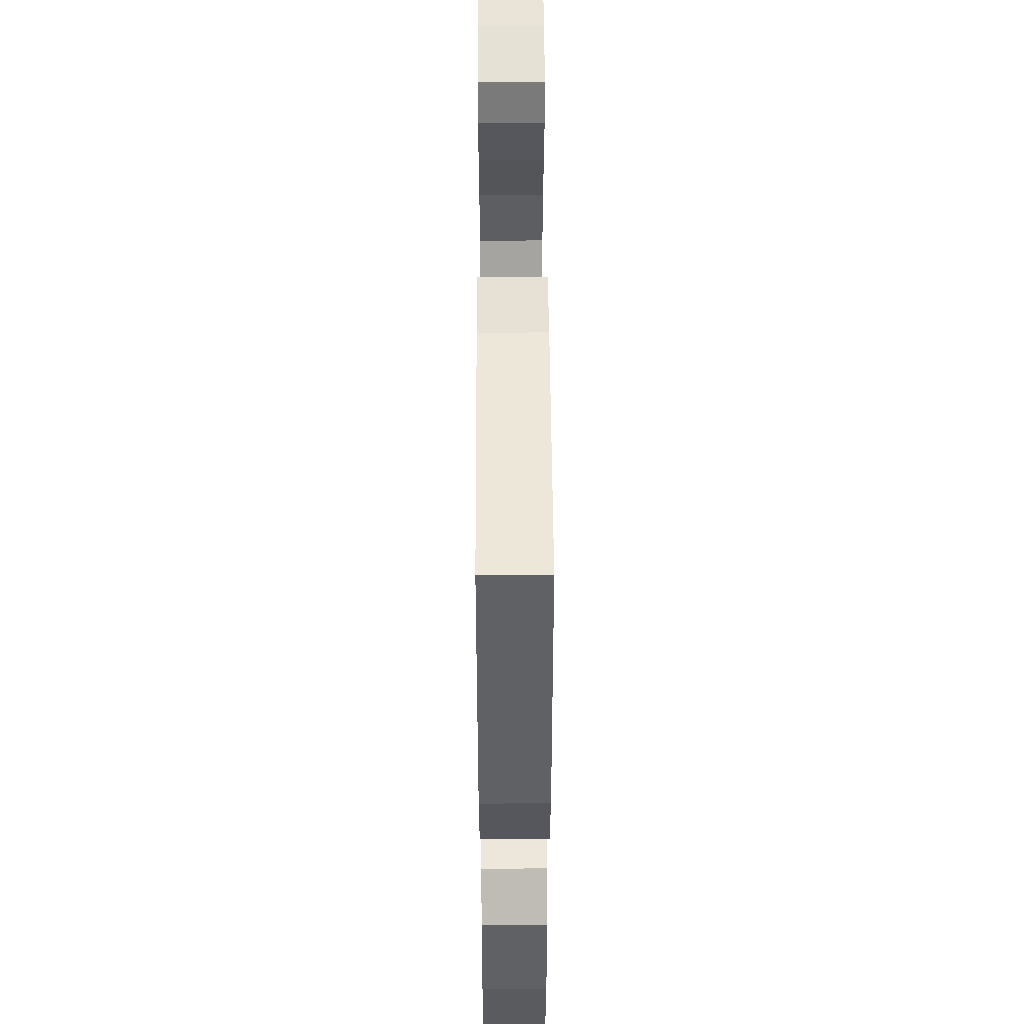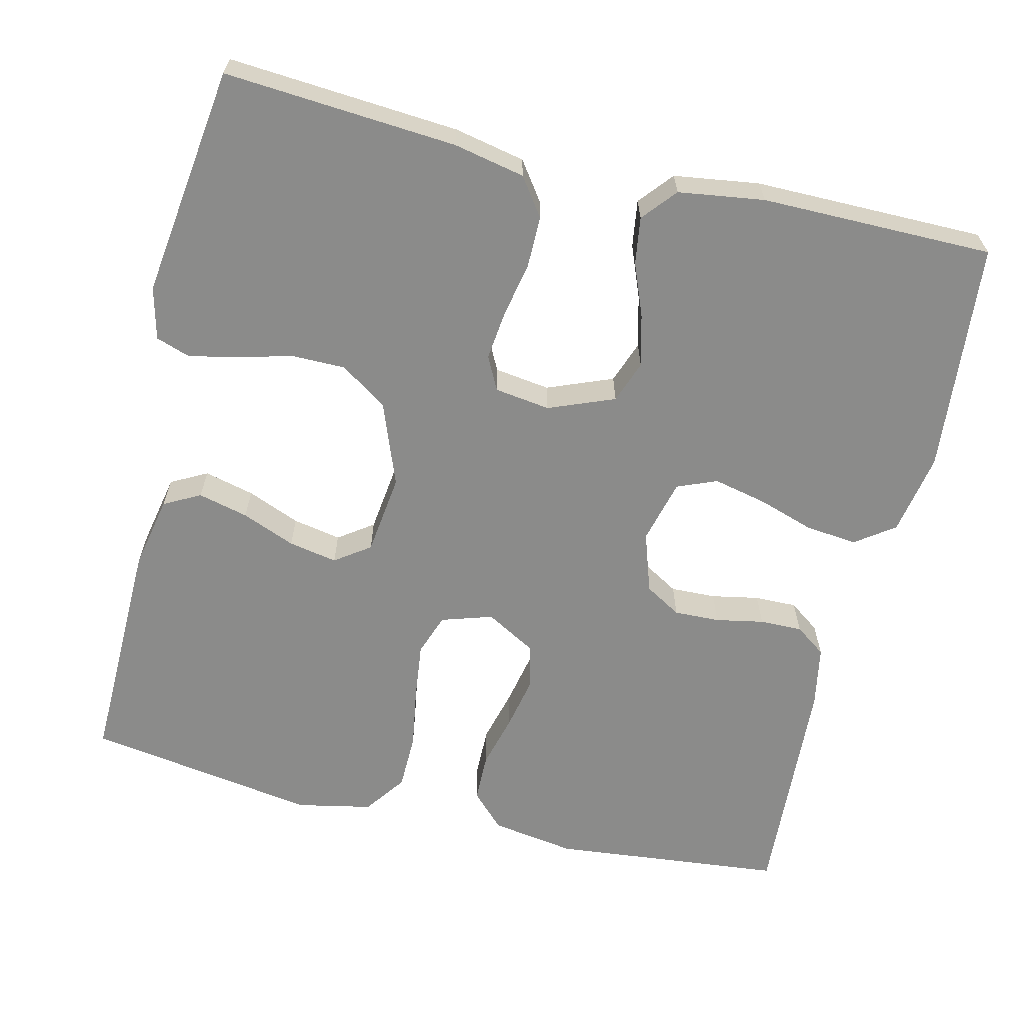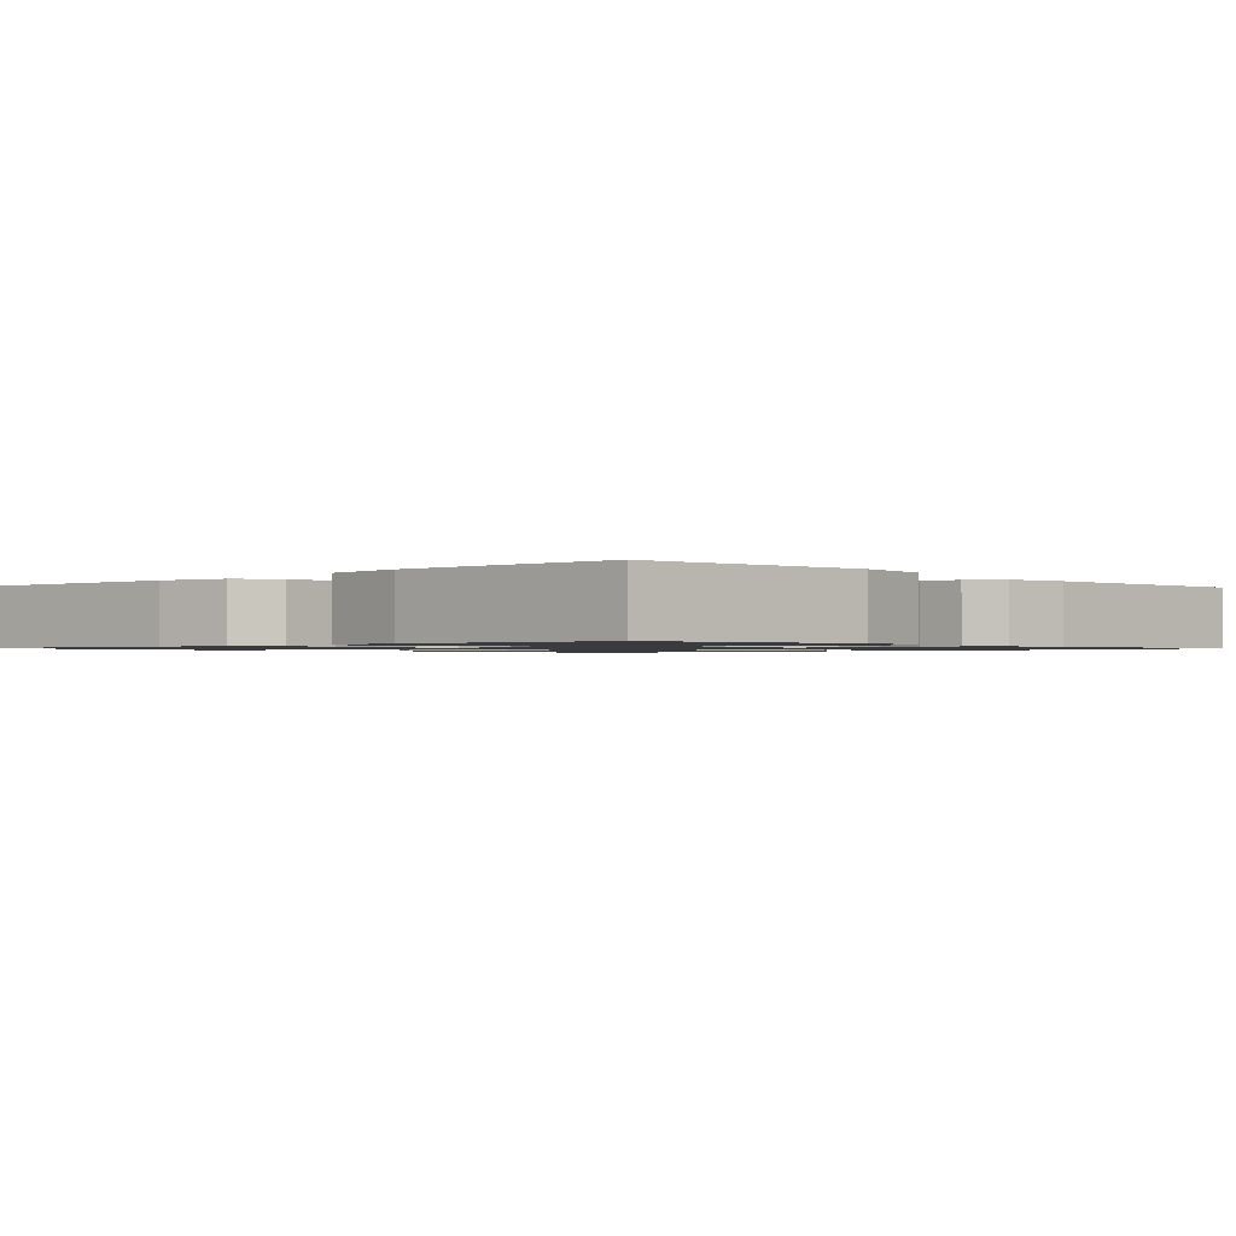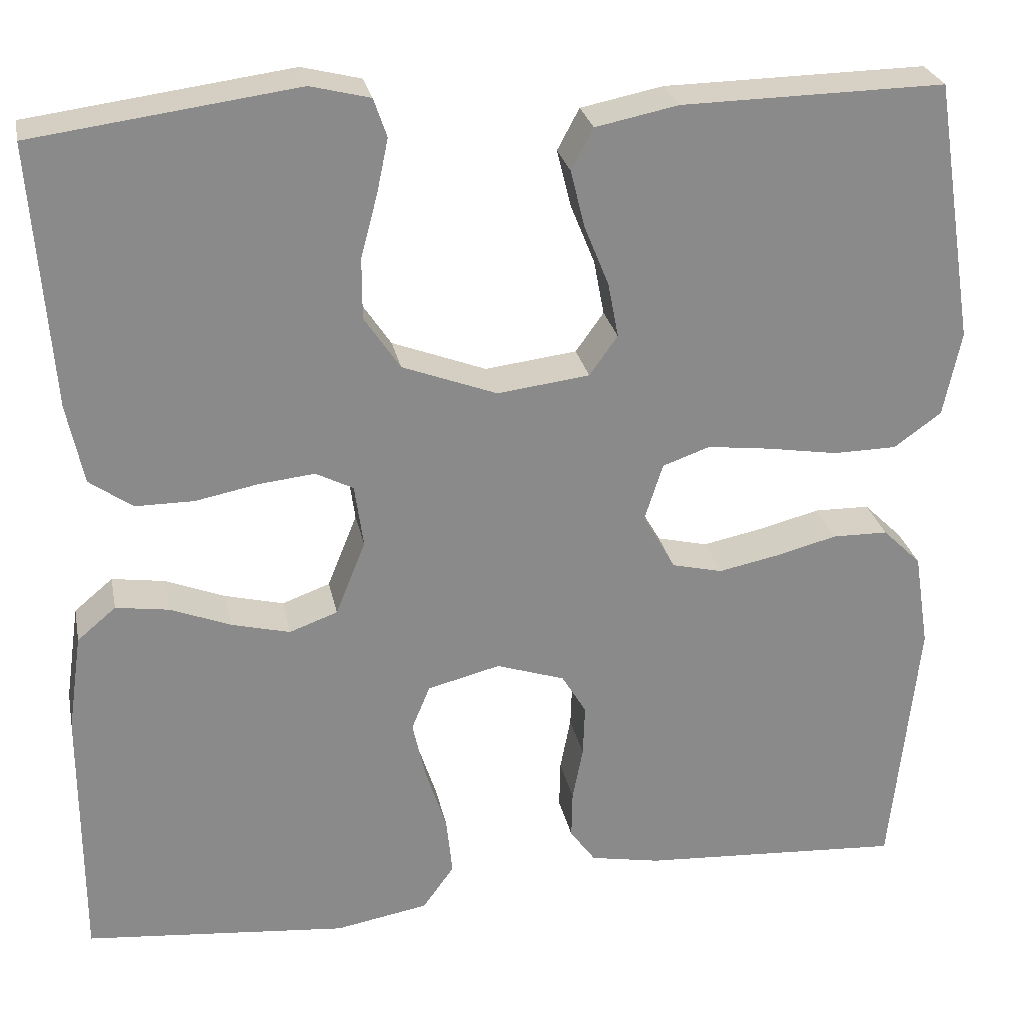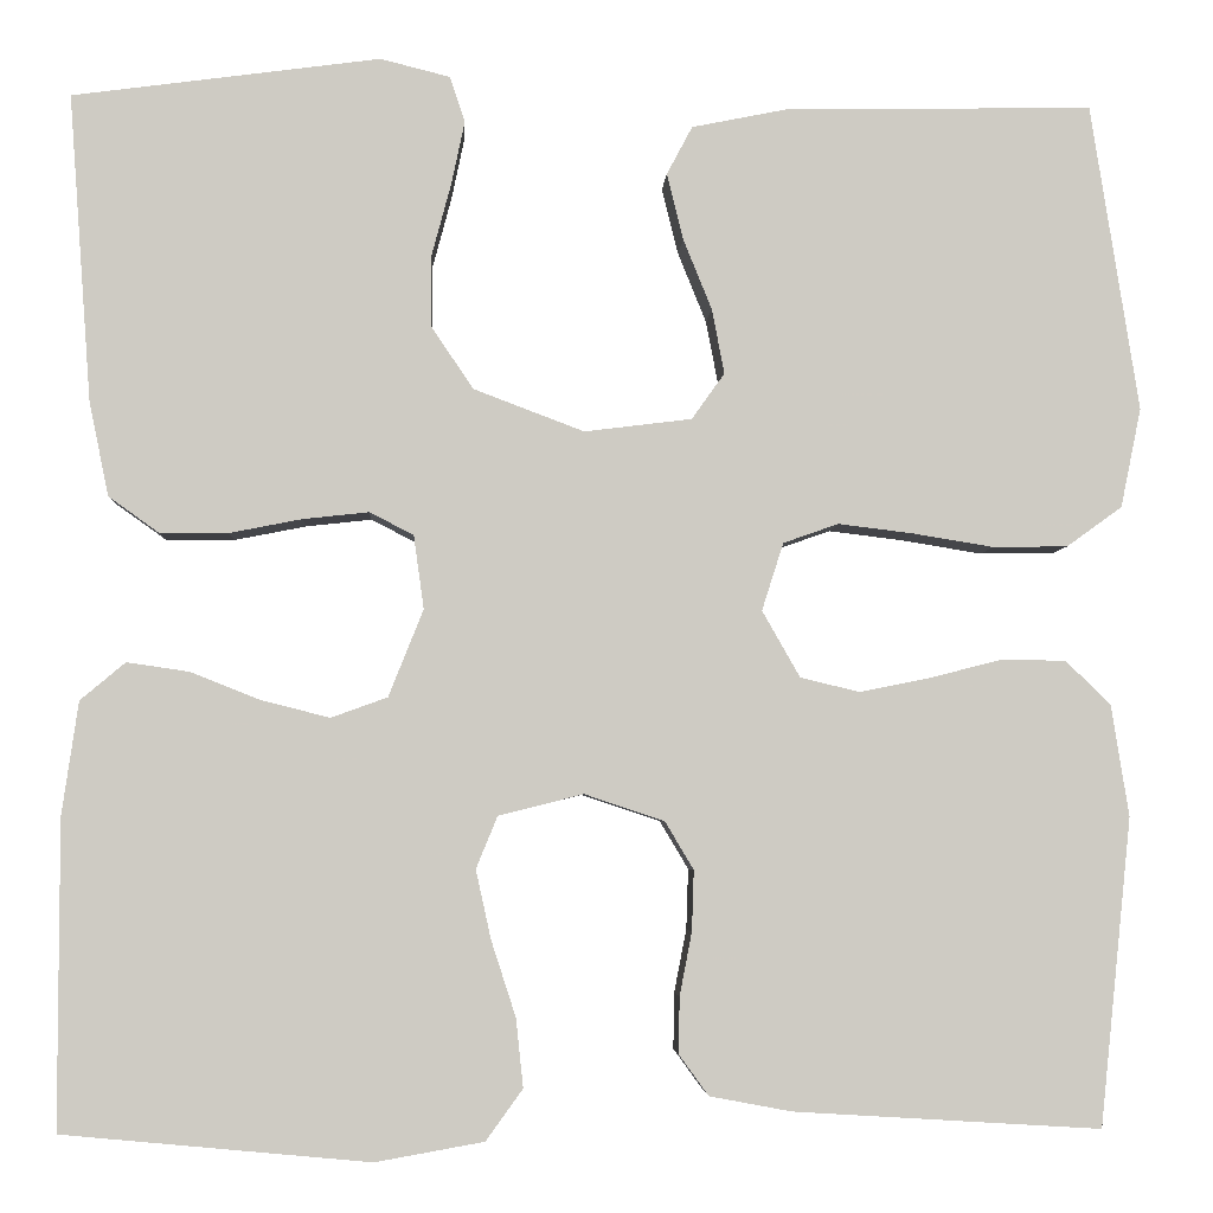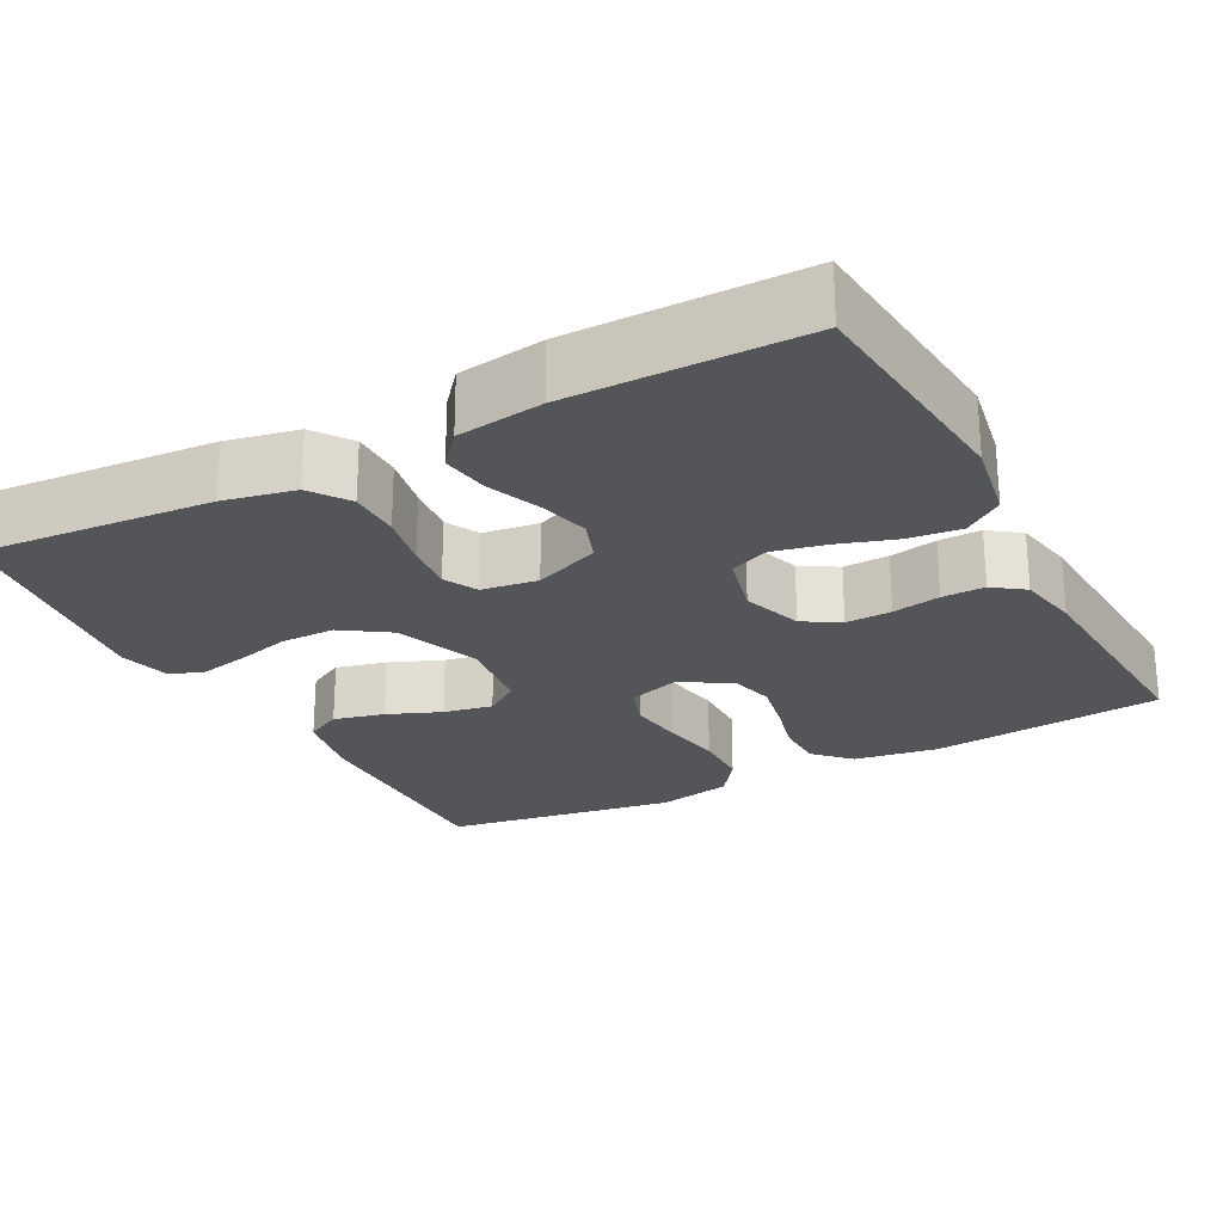
<metadata>
{"format":"obj","ext":"obj","renderer":"f3d","projection":"perspective","resolution":1024,"background":"white","views":[{"elev":50.7,"azim":-90.3,"up":"+Z"},{"elev":-63.7,"azim":76.5,"up":"+Y"},{"elev":-1.2,"azim":133.4,"up":"+Y"},{"elev":26.7,"azim":168.7,"up":"+Z"},{"elev":-4.3,"azim":177.1,"up":"+Z"},{"elev":-24.3,"azim":117.9,"up":"+Y"}]}
</metadata>
<code>
v -0.5 0.07 0.5
v -0.2 0.07 0.495
v -0.106 0.07 0.476
v -0.081 0.07 0.429
v -0.097 0.07 0.364
v -0.125 0.07 0.295
v -0.137 0.07 0.232
v -0.105 0.07 0.187
v 0 0.07 0.174
v 0.108 0.07 0.215
v 0.149 0.07 0.276
v 0.149 0.07 0.346
v 0.13 0.07 0.417
v 0.117 0.07 0.479
v 0.132 0.07 0.523
v 0.2 0.07 0.54
v 0.5 0.07 0.5
v 0.478 0.07 0.2
v 0.459 0.07 0.108
v 0.41 0.07 0.073
v 0.343 0.07 0.073
v 0.272 0.07 0.087
v 0.208 0.07 0.094
v 0.165 0.07 0.072
v 0.155 0.07 0
v 0.189 0.07 -0.085
v 0.244 0.07 -0.105
v 0.311 0.07 -0.088
v 0.379 0.07 -0.061
v 0.44 0.07 -0.052
v 0.484 0.07 -0.089
v 0.5 0.07 -0.2
v 0.5 0.07 -0.5
v 0.2 0.07 -0.528
v 0.094 0.07 -0.509
v 0.058 0.07 -0.459
v 0.065 0.07 -0.392
v 0.089 0.07 -0.318
v 0.104 0.07 -0.25
v 0.083 0.07 -0.199
v 0 0.07 -0.178
v -0.078 0.07 -0.204
v -0.106 0.07 -0.251
v -0.104 0.07 -0.31
v -0.092 0.07 -0.372
v -0.091 0.07 -0.427
v -0.12 0.07 -0.467
v -0.2 0.07 -0.482
v -0.5 0.07 -0.5
v -0.531 0.07 -0.2
v -0.514 0.07 -0.091
v -0.47 0.07 -0.048
v -0.407 0.07 -0.047
v -0.337 0.07 -0.065
v -0.268 0.07 -0.079
v -0.21 0.07 -0.065
v -0.173 0.07 0
v -0.194 0.07 0.066
v -0.248 0.07 0.085
v -0.321 0.07 0.076
v -0.4 0.07 0.063
v -0.473 0.07 0.064
v -0.527 0.07 0.103
v -0.547 0.07 0.2
v -0.5 0 0.5
v -0.2 0 0.495
v -0.106 0 0.476
v -0.081 0 0.429
v -0.097 0 0.364
v -0.125 0 0.295
v -0.137 0 0.232
v -0.105 0 0.187
v 0 0 0.174
v 0.108 0 0.215
v 0.149 0 0.276
v 0.149 0 0.346
v 0.13 0 0.417
v 0.117 0 0.479
v 0.132 0 0.523
v 0.2 0 0.54
v 0.5 0 0.5
v 0.478 0 0.2
v 0.459 0 0.108
v 0.41 0 0.073
v 0.343 0 0.073
v 0.272 0 0.087
v 0.208 0 0.094
v 0.165 0 0.072
v 0.155 0 0
v 0.189 0 -0.085
v 0.244 0 -0.105
v 0.311 0 -0.088
v 0.379 0 -0.061
v 0.44 0 -0.052
v 0.484 0 -0.089
v 0.5 0 -0.2
v 0.5 0 -0.5
v 0.2 0 -0.528
v 0.094 0 -0.509
v 0.058 0 -0.459
v 0.065 0 -0.392
v 0.089 0 -0.318
v 0.104 0 -0.25
v 0.083 0 -0.199
v 0 0 -0.178
v -0.078 0 -0.204
v -0.106 0 -0.251
v -0.104 0 -0.31
v -0.092 0 -0.372
v -0.091 0 -0.427
v -0.12 0 -0.467
v -0.2 0 -0.482
v -0.5 0 -0.5
v -0.531 0 -0.2
v -0.514 0 -0.091
v -0.47 0 -0.048
v -0.407 0 -0.047
v -0.337 0 -0.065
v -0.268 0 -0.079
v -0.21 0 -0.065
v -0.173 0 0
v -0.194 0 0.066
v -0.248 0 0.085
v -0.321 0 0.076
v -0.4 0 0.063
v -0.473 0 0.064
v -0.527 0 0.103
v -0.547 0 0.2
f 4 5 6
f 3 4 6
f 2 3 6
f 1 2 6
f 64 1 6
f 63 64 6
f 62 63 6
f 61 62 6
f 60 61 6
f 59 60 6 7
f 58 59 7 8
f 57 58 8 9
f 56 57 9 10
f 52 53 54
f 51 52 54
f 50 51 54
f 49 50 54
f 48 49 54
f 47 48 54
f 46 47 54
f 45 46 54
f 44 45 54
f 43 44 54 55
f 42 43 55 56
f 36 37 38
f 35 36 38
f 34 35 38
f 33 34 38
f 32 33 38
f 31 32 38
f 30 31 38
f 29 30 38
f 28 29 38
f 27 28 38 39
f 26 27 39 40
f 20 21 22
f 19 20 22
f 18 19 22
f 17 18 22
f 16 17 22
f 15 16 22
f 14 15 22
f 13 14 22
f 12 13 22
f 11 12 22 23
f 10 11 23 24
f 10 24 25
f 56 10 25
f 42 56 25
f 41 42 25
f 25 26 40 41
f 70 69 68
f 70 68 67
f 70 67 66
f 70 66 65
f 70 65 128
f 70 128 127
f 70 127 126
f 70 126 125
f 70 125 124
f 71 70 124 123
f 72 71 123 122
f 73 72 122 121
f 74 73 121 120
f 118 117 116
f 118 116 115
f 118 115 114
f 118 114 113
f 118 113 112
f 118 112 111
f 118 111 110
f 118 110 109
f 118 109 108
f 119 118 108 107
f 120 119 107 106
f 102 101 100
f 102 100 99
f 102 99 98
f 102 98 97
f 102 97 96
f 102 96 95
f 102 95 94
f 102 94 93
f 102 93 92
f 103 102 92 91
f 104 103 91 90
f 86 85 84
f 86 84 83
f 86 83 82
f 86 82 81
f 86 81 80
f 86 80 79
f 86 79 78
f 86 78 77
f 86 77 76
f 87 86 76 75
f 88 87 75 74
f 89 88 74
f 89 74 120
f 89 120 106
f 89 106 105
f 105 104 90 89
f 1 65 66 2
f 2 66 67 3
f 3 67 68 4
f 4 68 69 5
f 5 69 70 6
f 6 70 71 7
f 7 71 72 8
f 8 72 73 9
f 9 73 74 10
f 10 74 75 11
f 11 75 76 12
f 12 76 77 13
f 13 77 78 14
f 14 78 79 15
f 15 79 80 16
f 16 80 81 17
f 17 81 82 18
f 18 82 83 19
f 19 83 84 20
f 20 84 85 21
f 21 85 86 22
f 22 86 87 23
f 23 87 88 24
f 24 88 89 25
f 25 89 90 26
f 26 90 91 27
f 27 91 92 28
f 28 92 93 29
f 29 93 94 30
f 30 94 95 31
f 31 95 96 32
f 32 96 97 33
f 33 97 98 34
f 34 98 99 35
f 35 99 100 36
f 36 100 101 37
f 37 101 102 38
f 38 102 103 39
f 39 103 104 40
f 40 104 105 41
f 41 105 106 42
f 42 106 107 43
f 43 107 108 44
f 44 108 109 45
f 45 109 110 46
f 46 110 111 47
f 47 111 112 48
f 48 112 113 49
f 49 113 114 50
f 50 114 115 51
f 51 115 116 52
f 52 116 117 53
f 53 117 118 54
f 54 118 119 55
f 55 119 120 56
f 56 120 121 57
f 57 121 122 58
f 58 122 123 59
f 59 123 124 60
f 60 124 125 61
f 61 125 126 62
f 62 126 127 63
f 63 127 128 64
f 64 128 65 1

</code>
